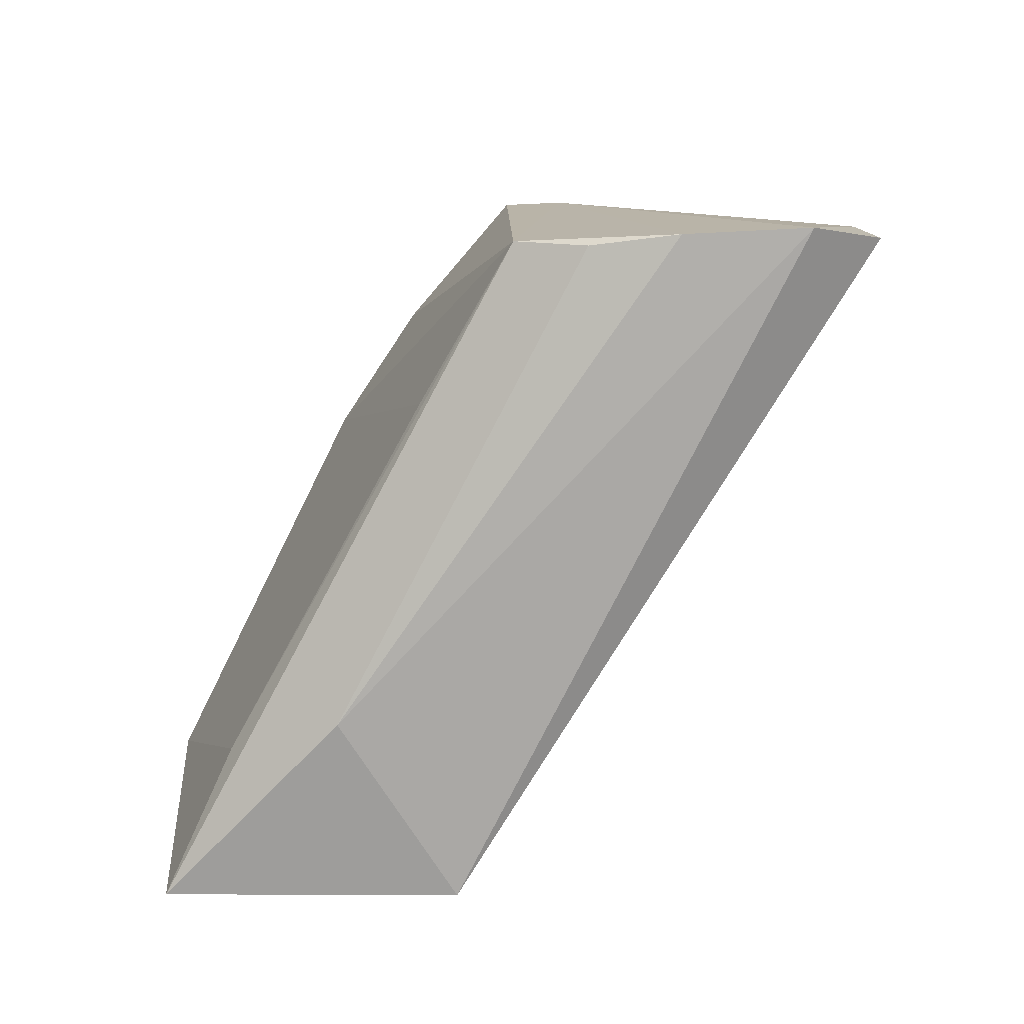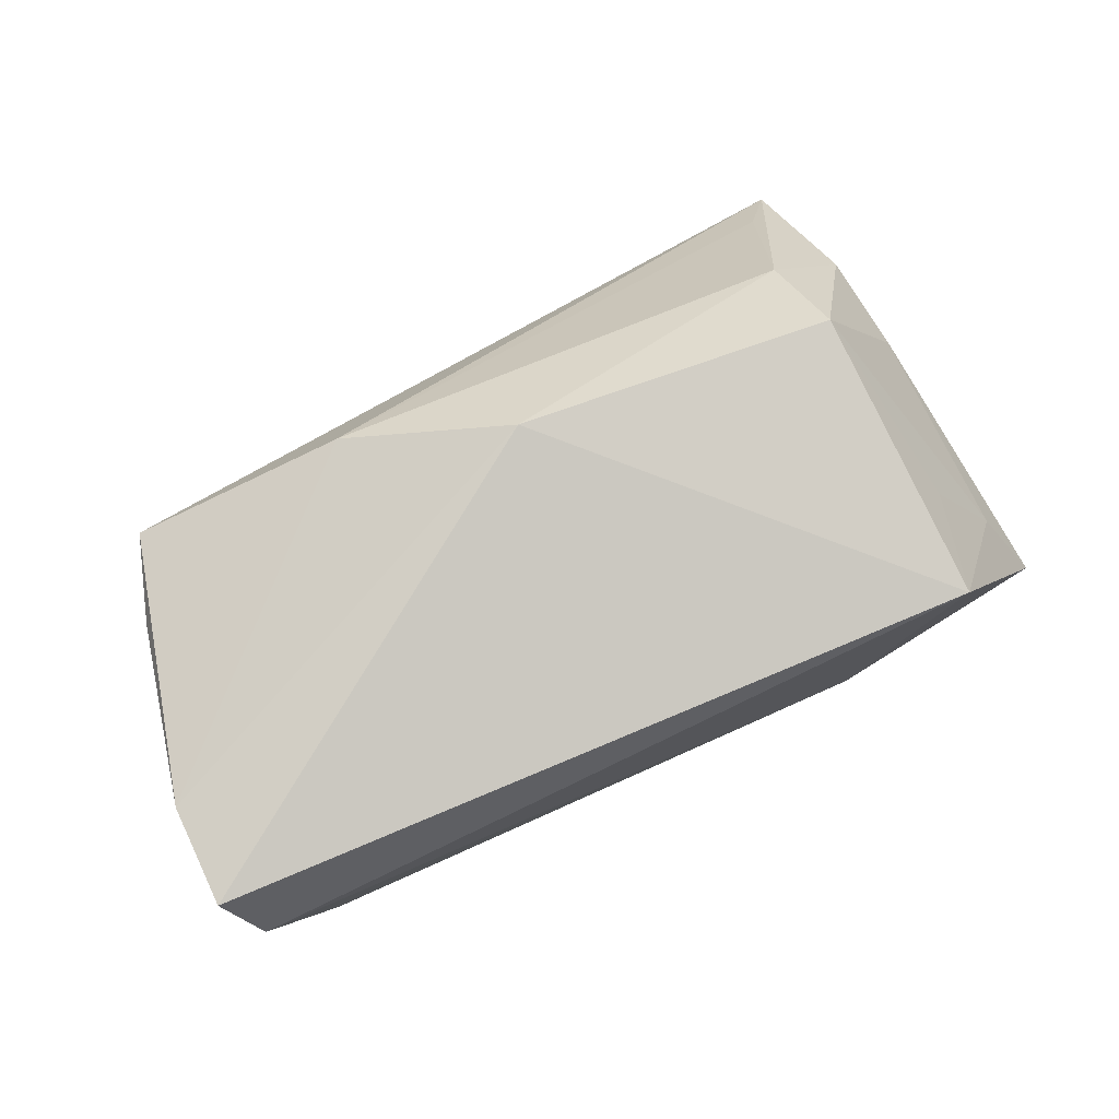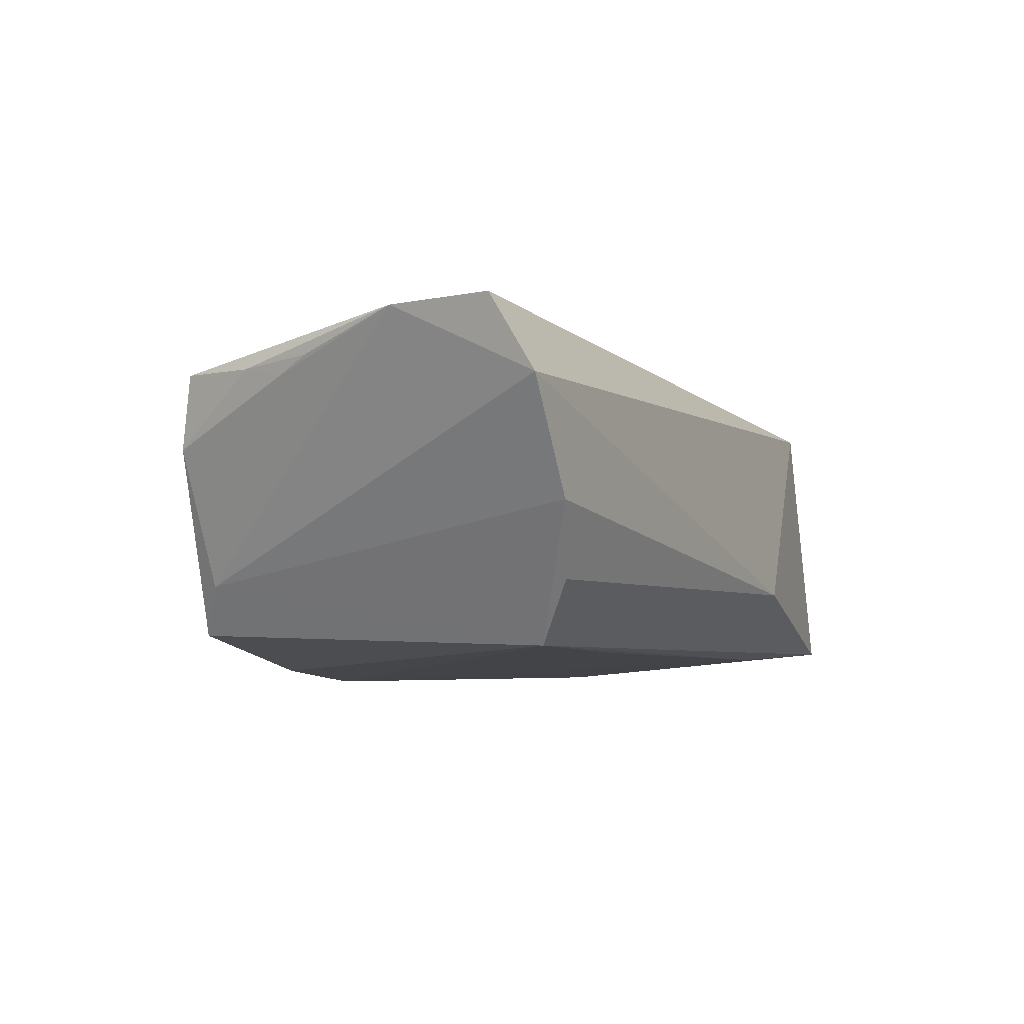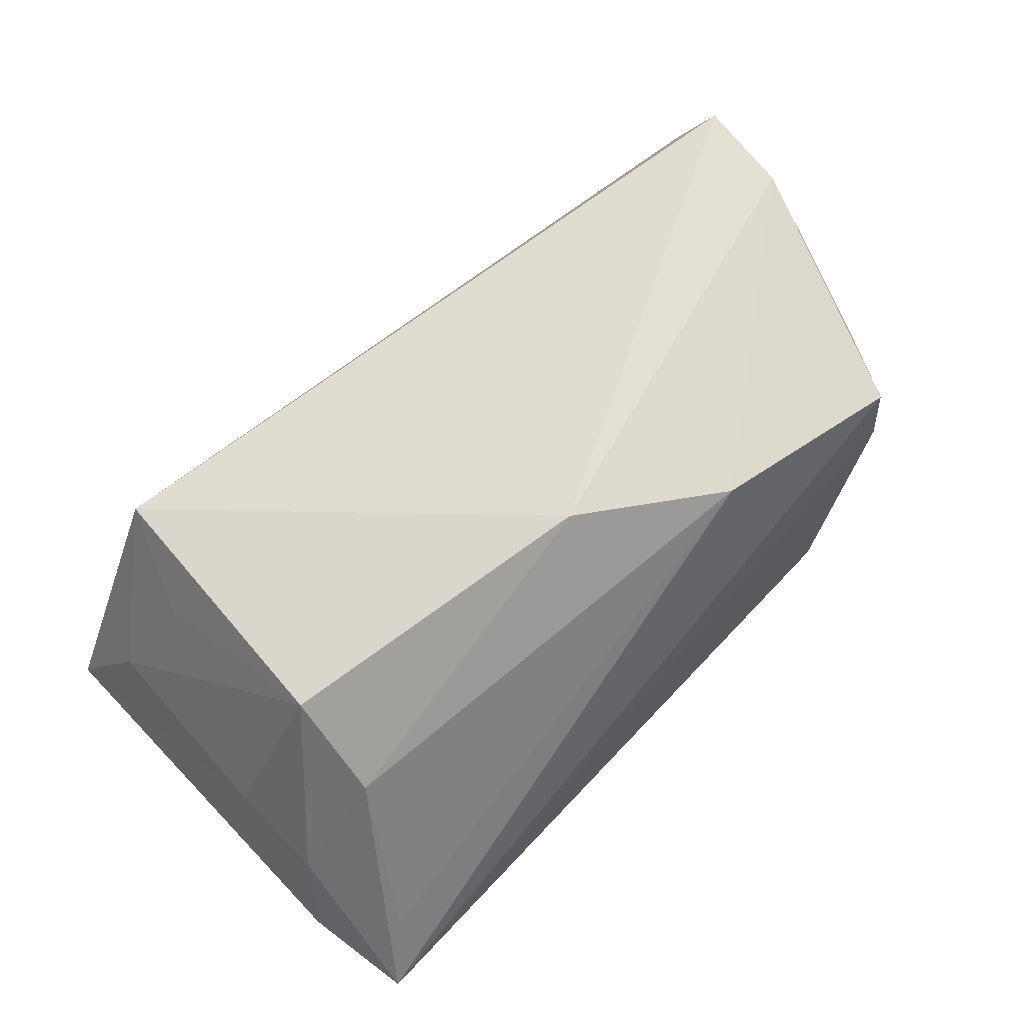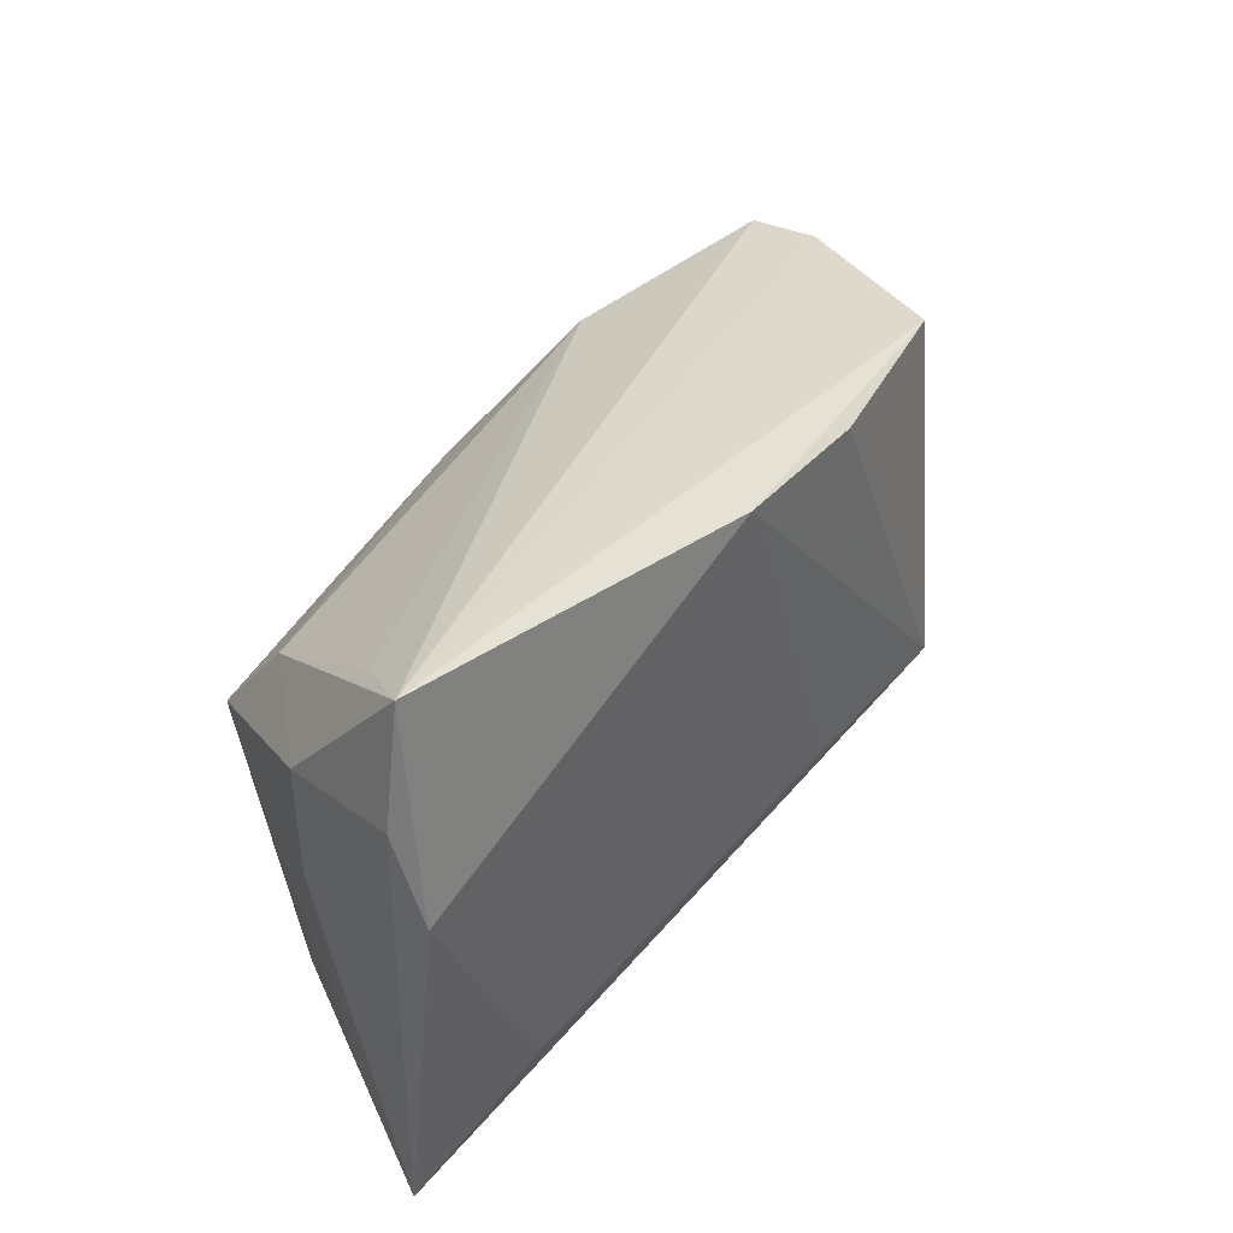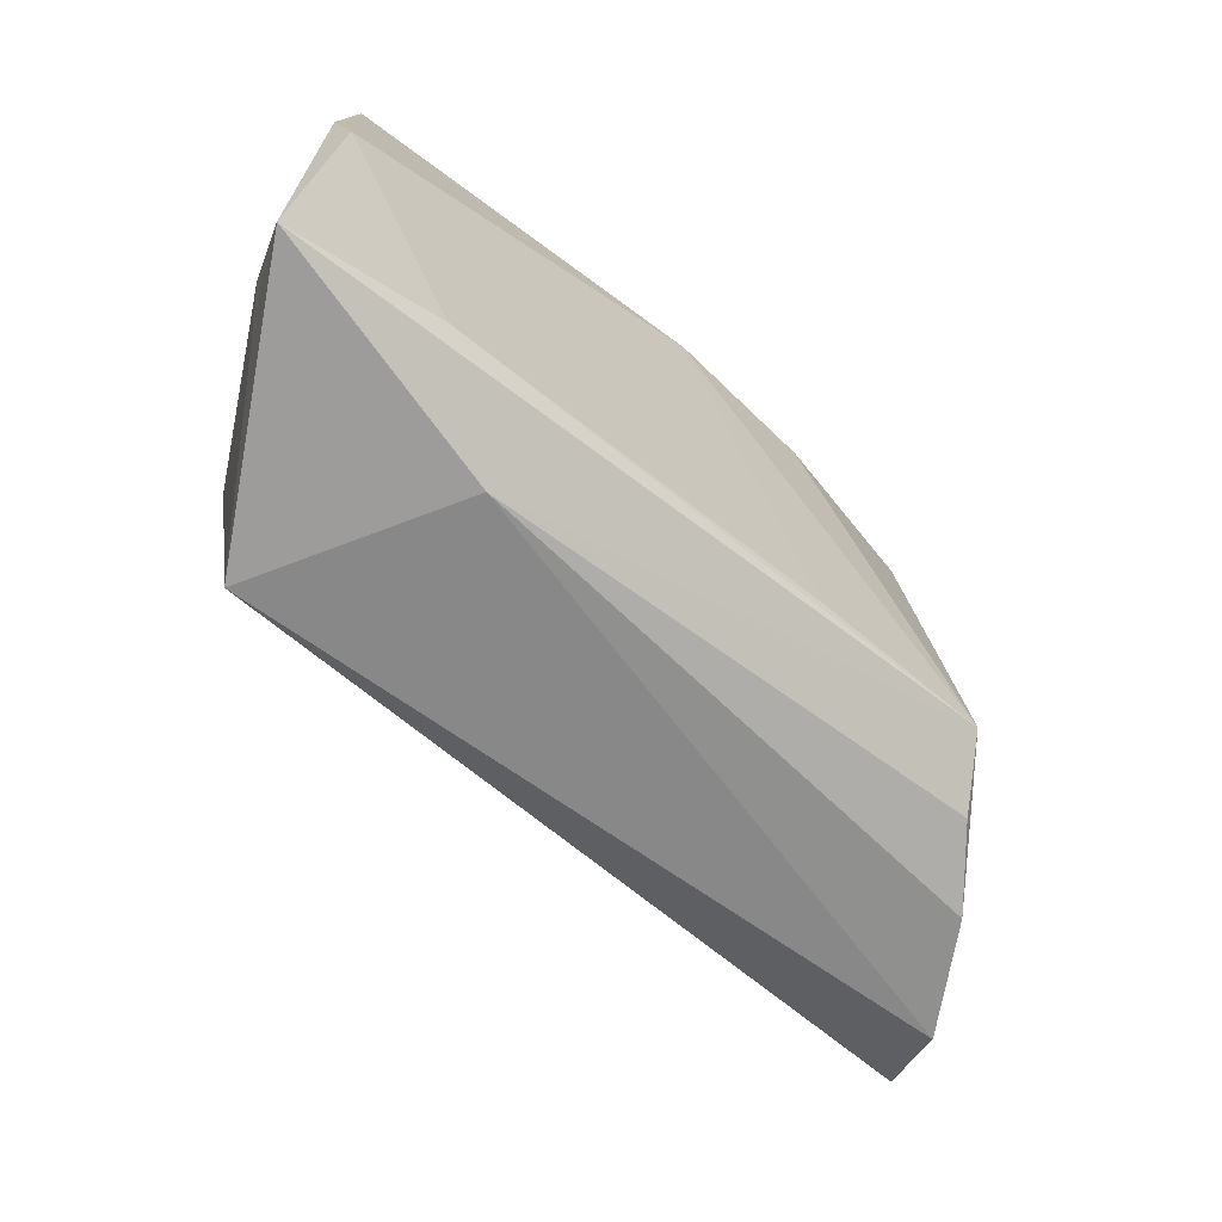
<metadata>
{"format":"obj","ext":"obj","renderer":"f3d","projection":"perspective","resolution":1024,"background":"white","views":[{"elev":-70.5,"azim":-117.8,"up":"+Y"},{"elev":79.1,"azim":-32.5,"up":"+Z"},{"elev":-4.0,"azim":-71.4,"up":"+Z"},{"elev":67.9,"azim":134.8,"up":"+Z"},{"elev":36.4,"azim":130.2,"up":"+Y"},{"elev":-70.0,"azim":141.6,"up":"+Y"}]}
</metadata>
<code>
v -0.04773 -0.02117 -0.0002271
v -0.03723 -0.01532 -0.01584
v 0.04828 0.005963 -0.0208
v 0.0312 -0.02436 -0.01789
v 0.04706 0.01384 -0.003195
v 0.04327 0.02608 -0.01027
v -0.0551 -0.02016 0.01261
v -0.01407 0.02656 -0.0191
v 0.03671 0.01465 0.009118
v -0.04381 0.02593 0.01567
v -0.04851 0.01642 0.01537
v -0.05713 -0.0157 0.02094
v 0.03295 -0.03073 0.01361
v -0.001476 0.01145 0.02438
v -0.03715 0.02582 -0.008848
v 0.04833 0.0302 -0.01861
v 0.04688 0.00169 -0.003304
v 0.04513 -0.02359 -0.006329
v -0.05 0.01131 0.01431
v -0.03313 0.02871 -0.01464
v -0.01918 0.02208 0.02003
v -0.05567 -0.004017 0.02039
v 0.05015 0.01696 -0.01847
v 0.01953 -0.03073 -0.008911
v 0.03814 -0.0188 0.007996
v -0.05145 0.007839 0.01618
v 0.03633 0.00407 0.01822
v -0.04358 0.0269 0.006971
v -0.01554 -0.01708 -0.01671
v -0.04146 -0.01935 -0.008549
v 0.04905 -0.03073 -0.01719
v 0.003799 0.0267 -0.0208
f 16 5 23
f 31 3 23
f 23 3 16
f 17 5 27
f 31 23 17
f 17 23 5
f 16 10 21
f 21 10 22
f 7 1 24
f 24 2 31
f 31 2 4
f 4 3 31
f 22 10 11
f 13 24 31
f 7 24 13
f 9 5 16
f 27 5 9
f 14 13 27
f 27 9 14
f 14 9 21
f 14 21 22
f 28 10 16
f 16 20 28
f 28 11 10
f 19 11 28
f 16 3 32
f 32 20 16
f 3 4 32
f 30 1 2
f 2 24 30
f 30 24 1
f 31 17 18
f 18 13 31
f 18 17 27
f 26 19 22
f 22 11 26
f 26 11 19
f 7 13 12
f 22 7 12
f 12 14 22
f 13 14 12
f 16 21 6
f 6 9 16
f 21 9 6
f 2 20 8
f 8 32 2
f 20 32 8
f 29 4 2
f 2 32 29
f 29 32 4
f 15 28 20
f 19 28 15
f 15 1 7
f 2 1 15
f 15 20 2
f 15 7 22
f 22 19 15
f 27 13 25
f 25 18 27
f 13 18 25

</code>
